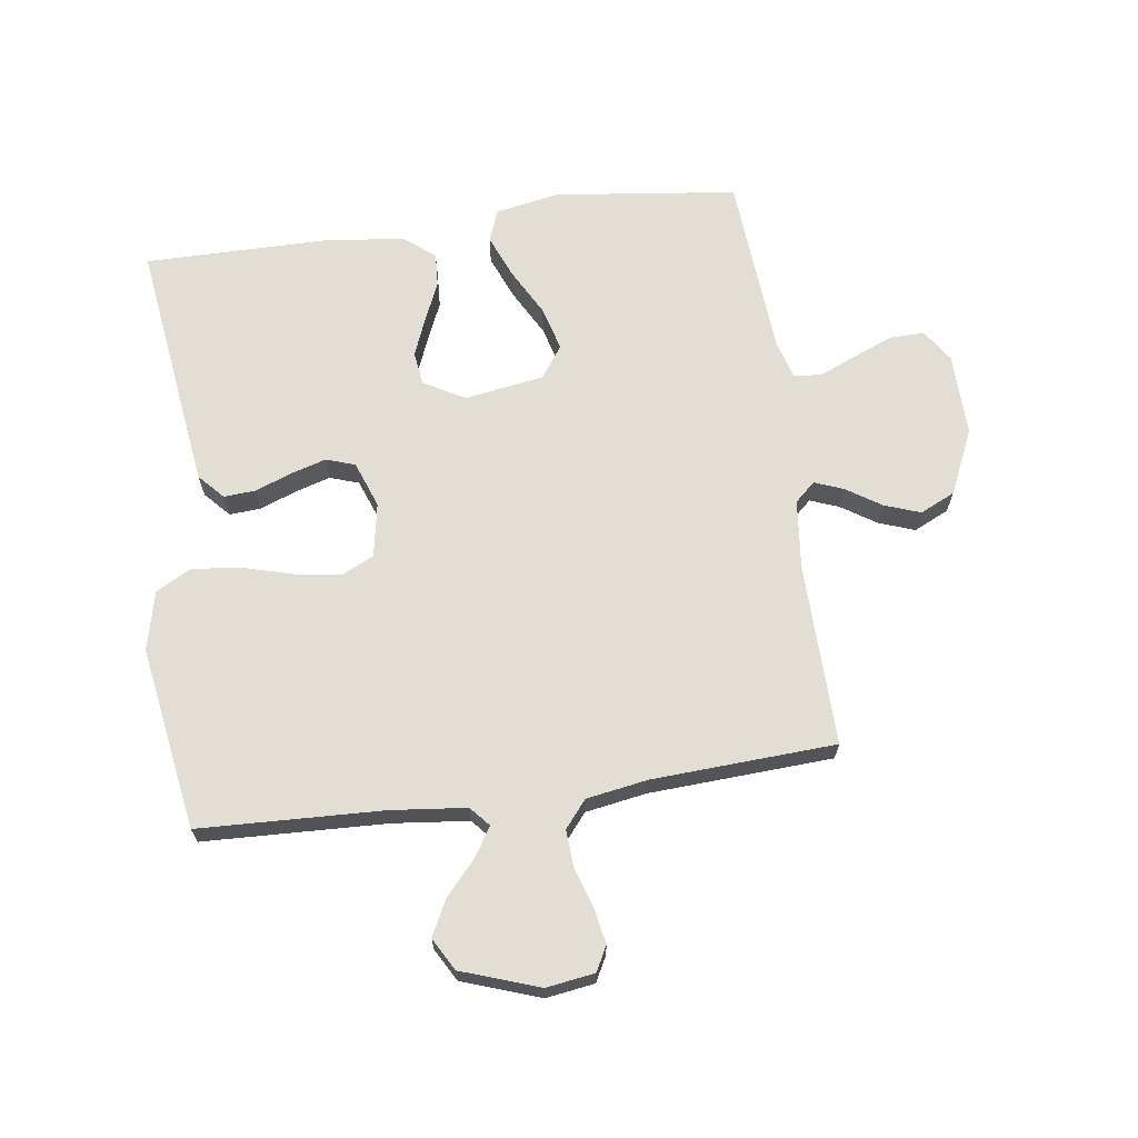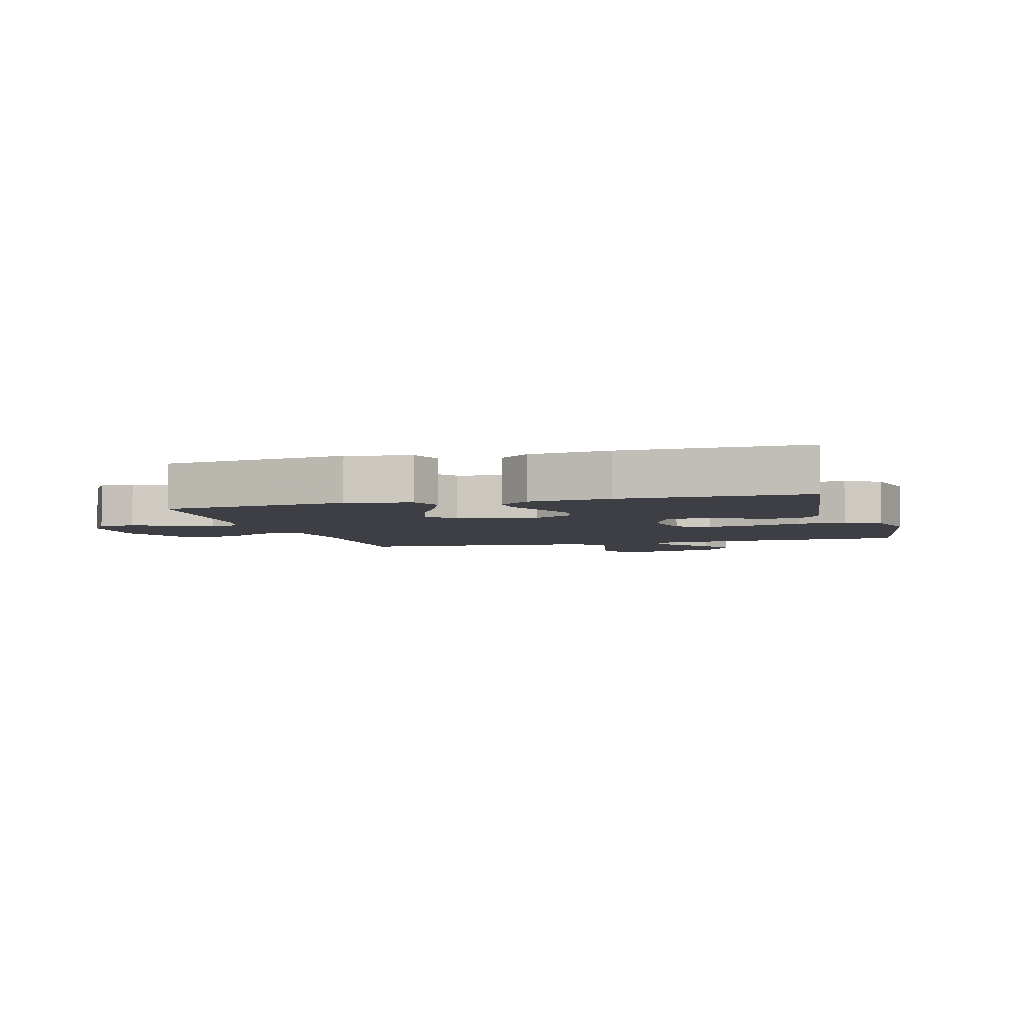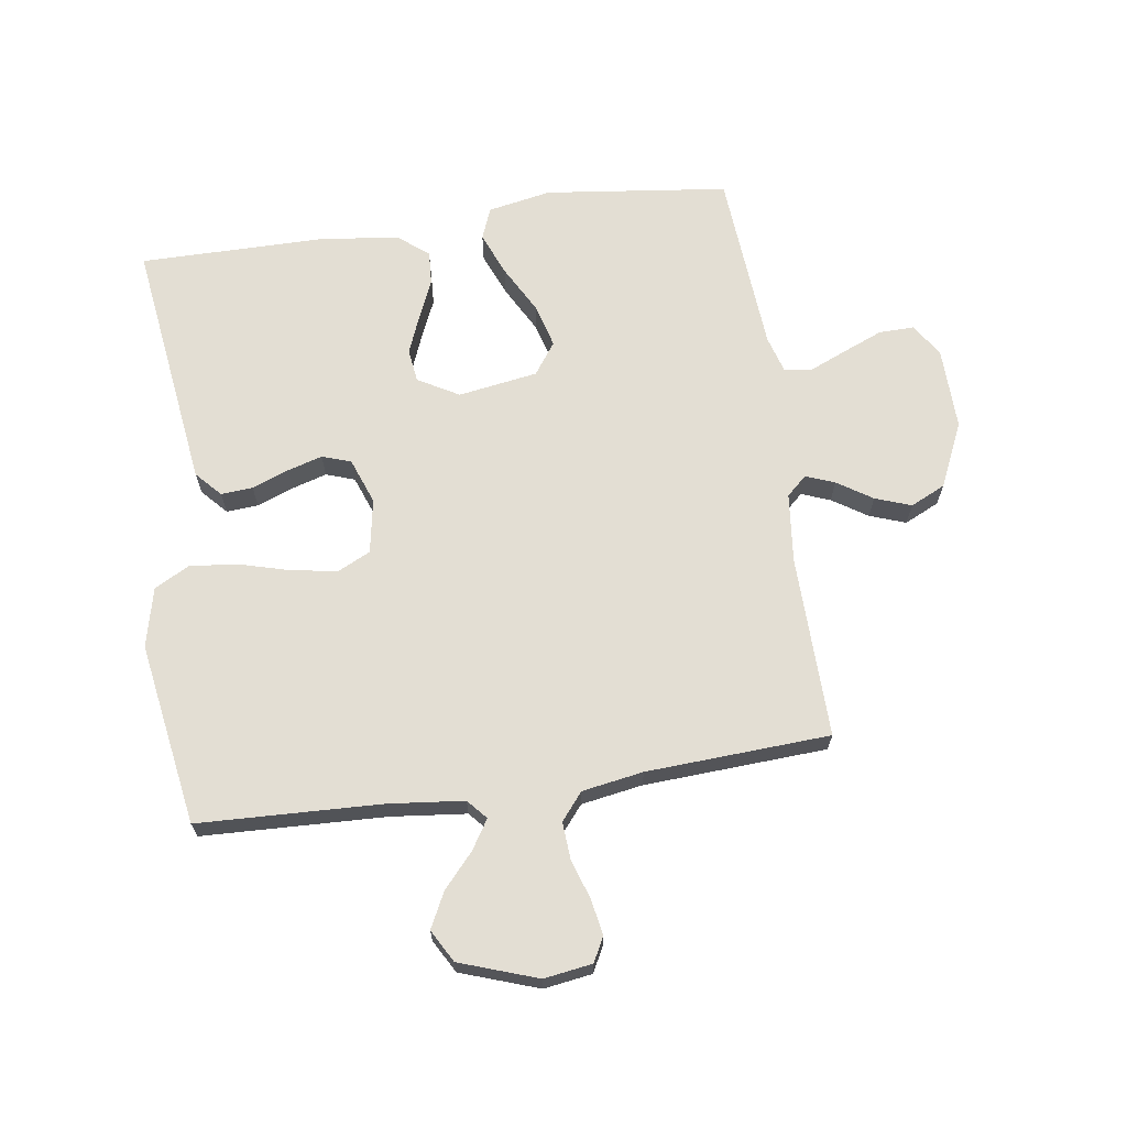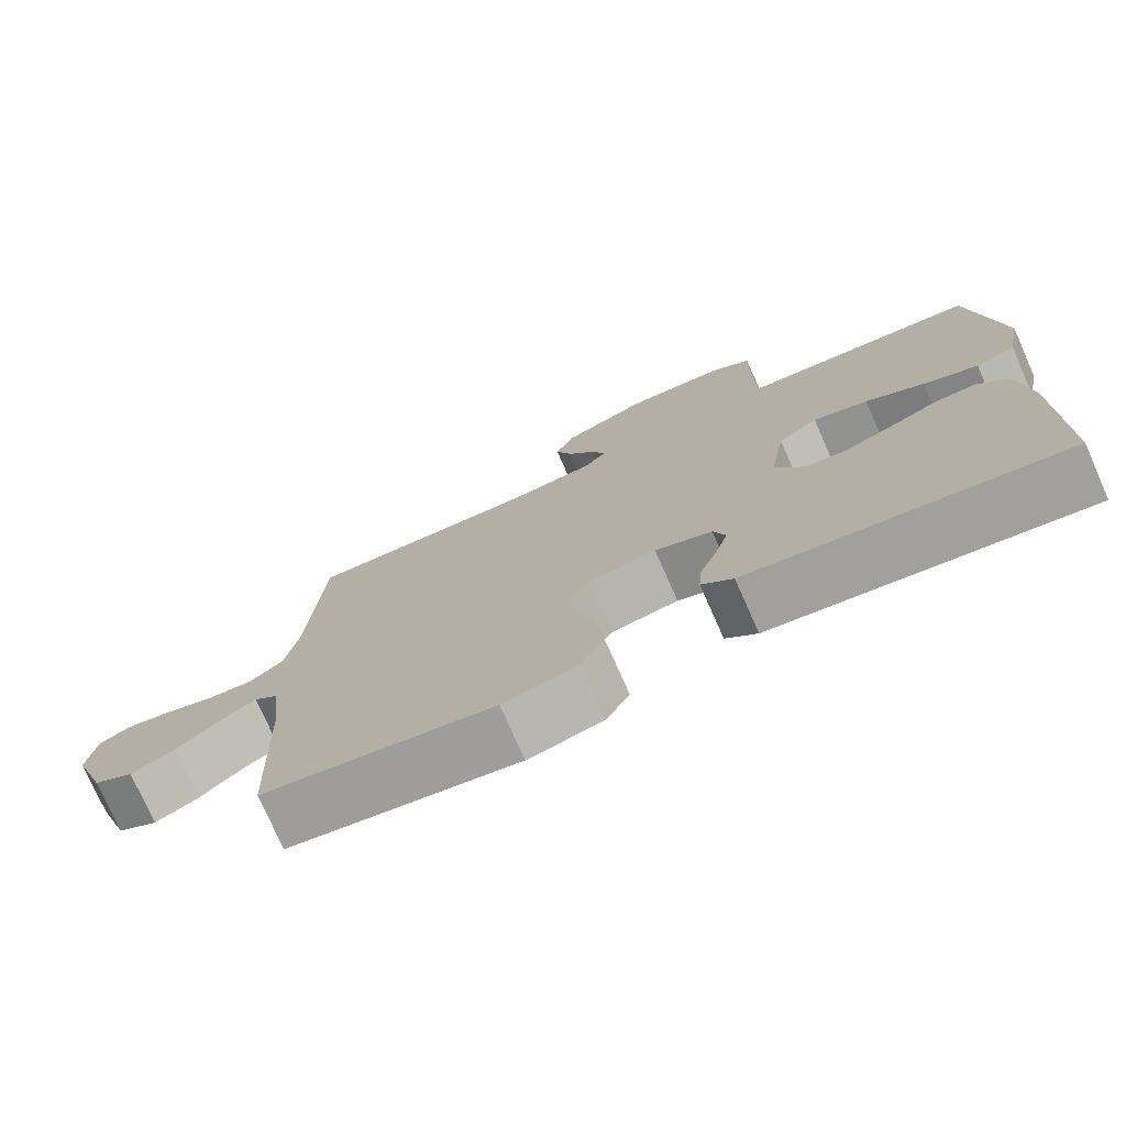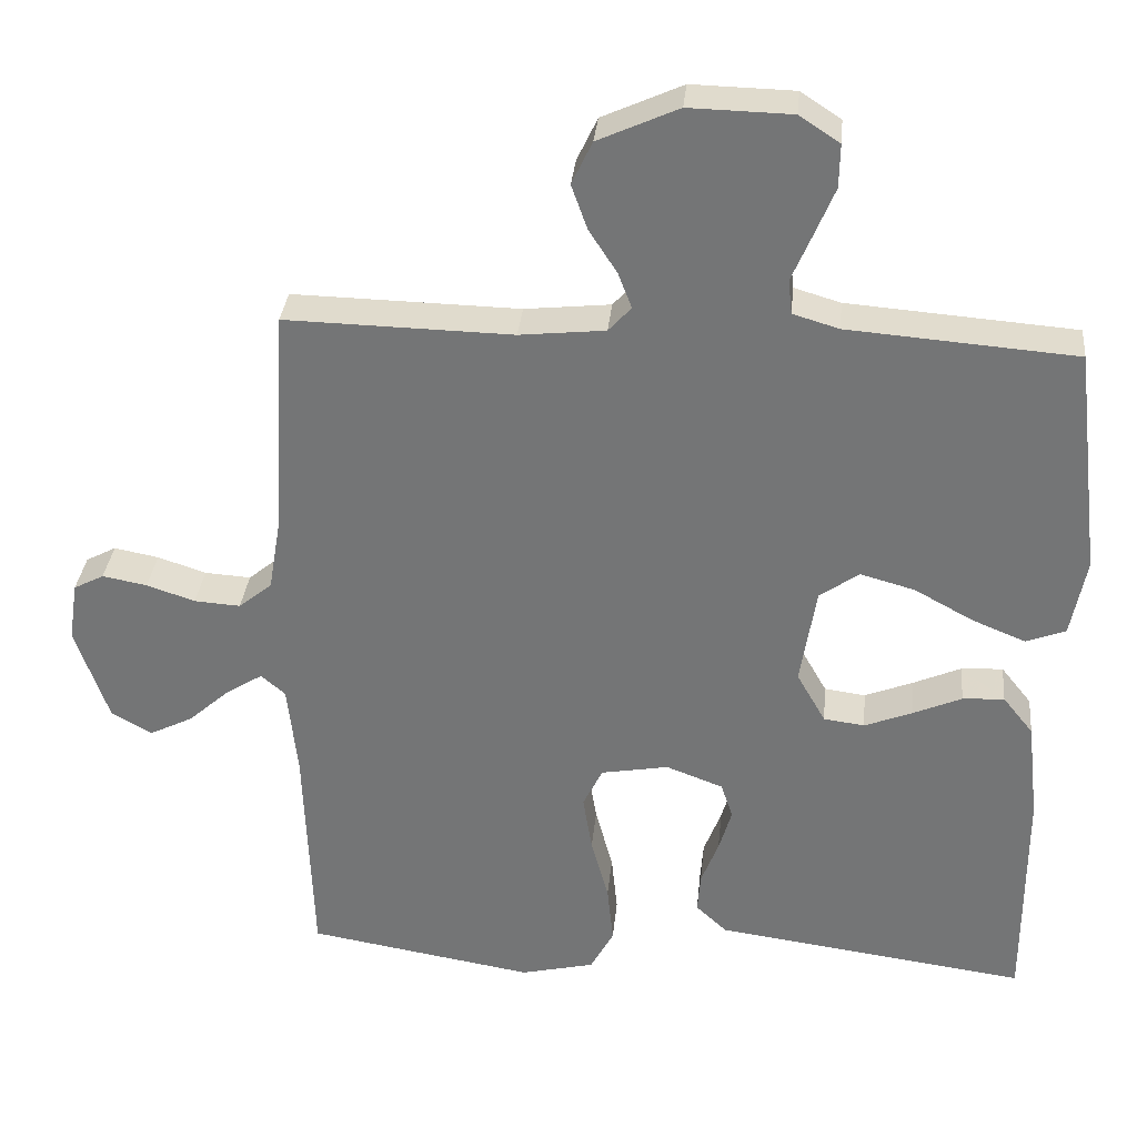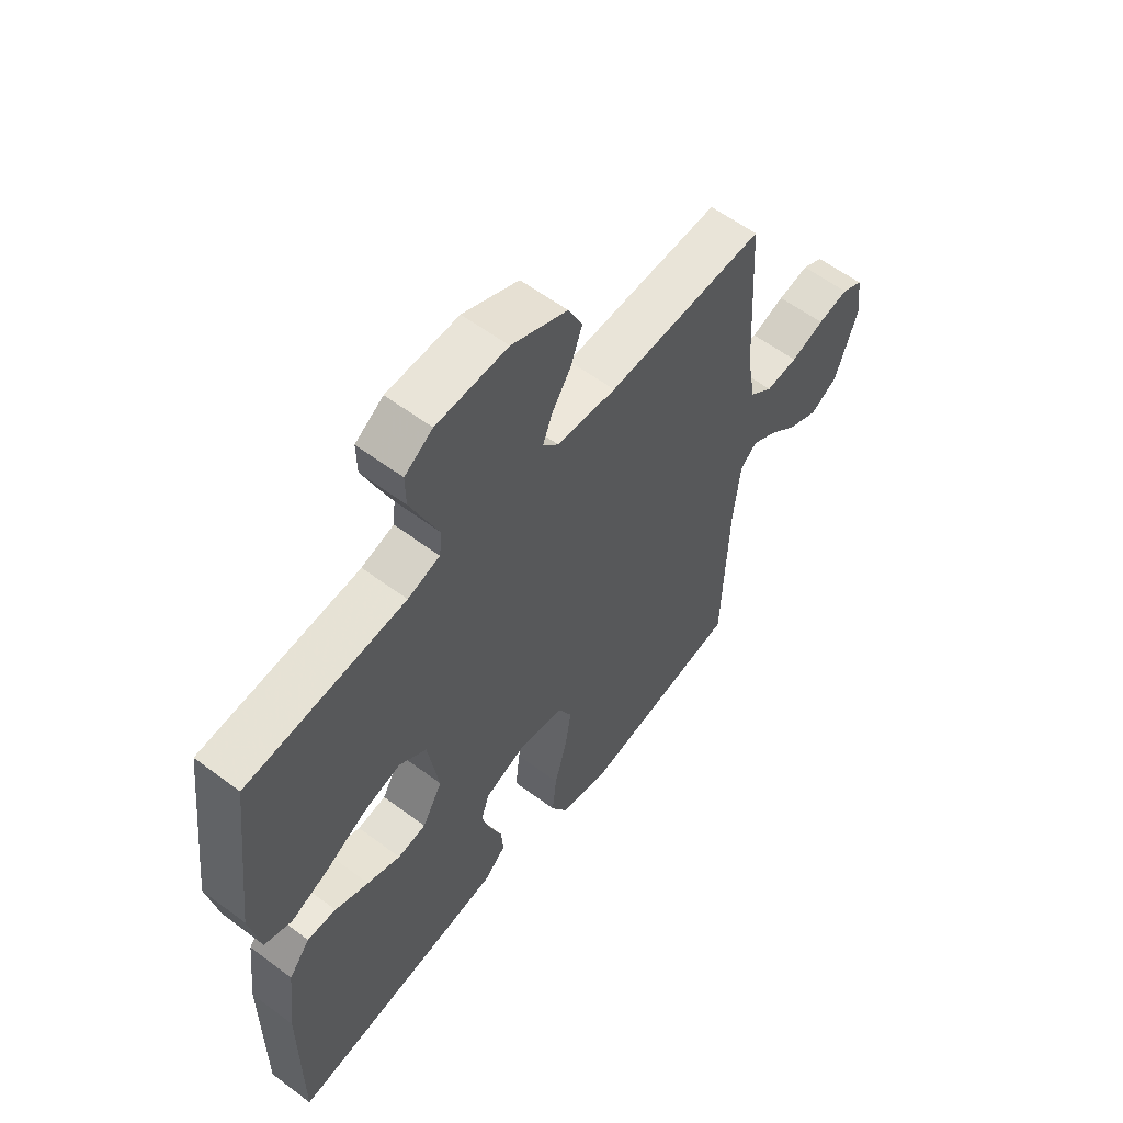
<metadata>
{"format":"obj","ext":"obj","renderer":"f3d","projection":"perspective","resolution":1024,"background":"white","views":[{"elev":67.2,"azim":-97.8,"up":"+Y"},{"elev":-4.4,"azim":105.6,"up":"+Y"},{"elev":67.3,"azim":-98.2,"up":"+Y"},{"elev":-76.1,"azim":23.9,"up":"+Z"},{"elev":32.9,"azim":5.6,"up":"+Z"},{"elev":58.8,"azim":127.6,"up":"+Z"}]}
</metadata>
<code>
v -0.5 0.07 -0.5
v -0.511 0.07 -0.2
v -0.524 0.07 -0.077
v -0.556 0.07 -0.049
v -0.604 0.07 -0.079
v -0.659 0.07 -0.128
v -0.717 0.07 -0.157
v -0.77 0.07 -0.127
v -0.814 0.07 0
v -0.802 0.07 0.079
v -0.762 0.07 0.1
v -0.703 0.07 0.089
v -0.639 0.07 0.068
v -0.578 0.07 0.064
v -0.534 0.07 0.1
v -0.517 0.07 0.2
v -0.5 0.07 0.5
v -0.2 0.07 0.494
v -0.087 0.07 0.506
v -0.057 0.07 0.539
v -0.075 0.07 0.586
v -0.112 0.07 0.643
v -0.133 0.07 0.702
v -0.106 0.07 0.759
v 0 0.07 0.807
v 0.135 0.07 0.804
v 0.188 0.07 0.769
v 0.187 0.07 0.712
v 0.16 0.07 0.647
v 0.134 0.07 0.586
v 0.139 0.07 0.541
v 0.2 0.07 0.523
v 0.5 0.07 0.5
v 0.536 0.07 0.2
v 0.516 0.07 0.096
v 0.464 0.07 0.076
v 0.393 0.07 0.105
v 0.316 0.07 0.147
v 0.244 0.07 0.167
v 0.192 0.07 0.13
v 0.171 0.07 0
v 0.209 0.07 -0.067
v 0.263 0.07 -0.074
v 0.326 0.07 -0.049
v 0.39 0.07 -0.021
v 0.445 0.07 -0.018
v 0.485 0.07 -0.068
v 0.5 0.07 -0.2
v 0.5 0.07 -0.5
v 0.2 0.07 -0.46
v 0.088 0.07 -0.445
v 0.047 0.07 -0.407
v 0.051 0.07 -0.355
v 0.074 0.07 -0.295
v 0.091 0.07 -0.238
v 0.075 0.07 -0.191
v 0 0.07 -0.163
v -0.089 0.07 -0.179
v -0.115 0.07 -0.232
v -0.103 0.07 -0.307
v -0.08 0.07 -0.391
v -0.072 0.07 -0.469
v -0.103 0.07 -0.526
v -0.2 0.07 -0.549
v -0.5 0 -0.5
v -0.511 0 -0.2
v -0.524 0 -0.077
v -0.556 0 -0.049
v -0.604 0 -0.079
v -0.659 0 -0.128
v -0.717 0 -0.157
v -0.77 0 -0.127
v -0.814 0 0
v -0.802 0 0.079
v -0.762 0 0.1
v -0.703 0 0.089
v -0.639 0 0.068
v -0.578 0 0.064
v -0.534 0 0.1
v -0.517 0 0.2
v -0.5 0 0.5
v -0.2 0 0.494
v -0.087 0 0.506
v -0.057 0 0.539
v -0.075 0 0.586
v -0.112 0 0.643
v -0.133 0 0.702
v -0.106 0 0.759
v 0 0 0.807
v 0.135 0 0.804
v 0.188 0 0.769
v 0.187 0 0.712
v 0.16 0 0.647
v 0.134 0 0.586
v 0.139 0 0.541
v 0.2 0 0.523
v 0.5 0 0.5
v 0.536 0 0.2
v 0.516 0 0.096
v 0.464 0 0.076
v 0.393 0 0.105
v 0.316 0 0.147
v 0.244 0 0.167
v 0.192 0 0.13
v 0.171 0 0
v 0.209 0 -0.067
v 0.263 0 -0.074
v 0.326 0 -0.049
v 0.39 0 -0.021
v 0.445 0 -0.018
v 0.485 0 -0.068
v 0.5 0 -0.2
v 0.5 0 -0.5
v 0.2 0 -0.46
v 0.088 0 -0.445
v 0.047 0 -0.407
v 0.051 0 -0.355
v 0.074 0 -0.295
v 0.091 0 -0.238
v 0.075 0 -0.191
v 0 0 -0.163
v -0.089 0 -0.179
v -0.115 0 -0.232
v -0.103 0 -0.307
v -0.08 0 -0.391
v -0.072 0 -0.469
v -0.103 0 -0.526
v -0.2 0 -0.549
f 63 64 1 2
f 60 61 62 63
f 59 60 63 2
f 58 59 2 3
f 57 58 3 4
f 51 52 53 54
f 51 54 55
f 50 51 55
f 49 50 55 56
f 47 48 49 56
f 44 45 46 47
f 43 44 47 56
f 35 36 37 38
f 35 38 39
f 32 33 34 35
f 31 32 35 39
f 27 28 29 30
f 25 26 27 30
f 25 30 31
f 21 22 23 24
f 20 21 24 25
f 16 17 18
f 15 16 18 19
f 10 11 12 13
f 8 9 10 13
f 8 13 14
f 5 6 7 8
f 4 5 8 14
f 57 4 14 15
f 42 43 56 57
f 41 42 57 15
f 25 31 39 40
f 20 25 40 41
f 19 20 41
f 15 19 41
f 66 65 128 127
f 127 126 125 124
f 66 127 124 123
f 67 66 123 122
f 68 67 122 121
f 118 117 116 115
f 119 118 115
f 119 115 114
f 120 119 114 113
f 120 113 112 111
f 111 110 109 108
f 120 111 108 107
f 102 101 100 99
f 103 102 99
f 99 98 97 96
f 103 99 96 95
f 94 93 92 91
f 94 91 90 89
f 95 94 89
f 88 87 86 85
f 89 88 85 84
f 82 81 80
f 83 82 80 79
f 77 76 75 74
f 77 74 73 72
f 78 77 72
f 72 71 70 69
f 78 72 69 68
f 79 78 68 121
f 121 120 107 106
f 79 121 106 105
f 104 103 95 89
f 105 104 89 84
f 105 84 83
f 105 83 79
f 1 65 66 2
f 2 66 67 3
f 3 67 68 4
f 4 68 69 5
f 5 69 70 6
f 6 70 71 7
f 7 71 72 8
f 8 72 73 9
f 9 73 74 10
f 10 74 75 11
f 11 75 76 12
f 12 76 77 13
f 13 77 78 14
f 14 78 79 15
f 15 79 80 16
f 16 80 81 17
f 17 81 82 18
f 18 82 83 19
f 19 83 84 20
f 20 84 85 21
f 21 85 86 22
f 22 86 87 23
f 23 87 88 24
f 24 88 89 25
f 25 89 90 26
f 26 90 91 27
f 27 91 92 28
f 28 92 93 29
f 29 93 94 30
f 30 94 95 31
f 31 95 96 32
f 32 96 97 33
f 33 97 98 34
f 34 98 99 35
f 35 99 100 36
f 36 100 101 37
f 37 101 102 38
f 38 102 103 39
f 39 103 104 40
f 40 104 105 41
f 41 105 106 42
f 42 106 107 43
f 43 107 108 44
f 44 108 109 45
f 45 109 110 46
f 46 110 111 47
f 47 111 112 48
f 48 112 113 49
f 49 113 114 50
f 50 114 115 51
f 51 115 116 52
f 52 116 117 53
f 53 117 118 54
f 54 118 119 55
f 55 119 120 56
f 56 120 121 57
f 57 121 122 58
f 58 122 123 59
f 59 123 124 60
f 60 124 125 61
f 61 125 126 62
f 62 126 127 63
f 63 127 128 64
f 64 128 65 1

</code>
